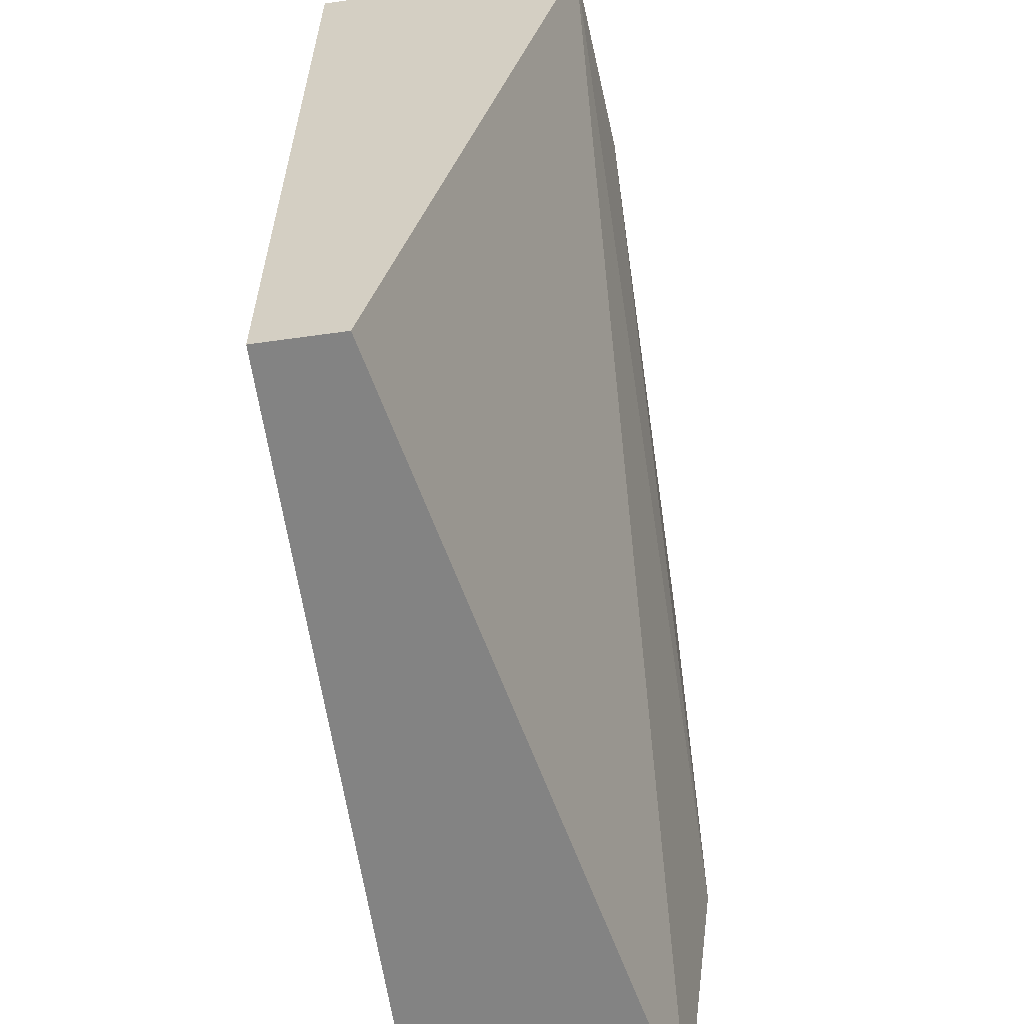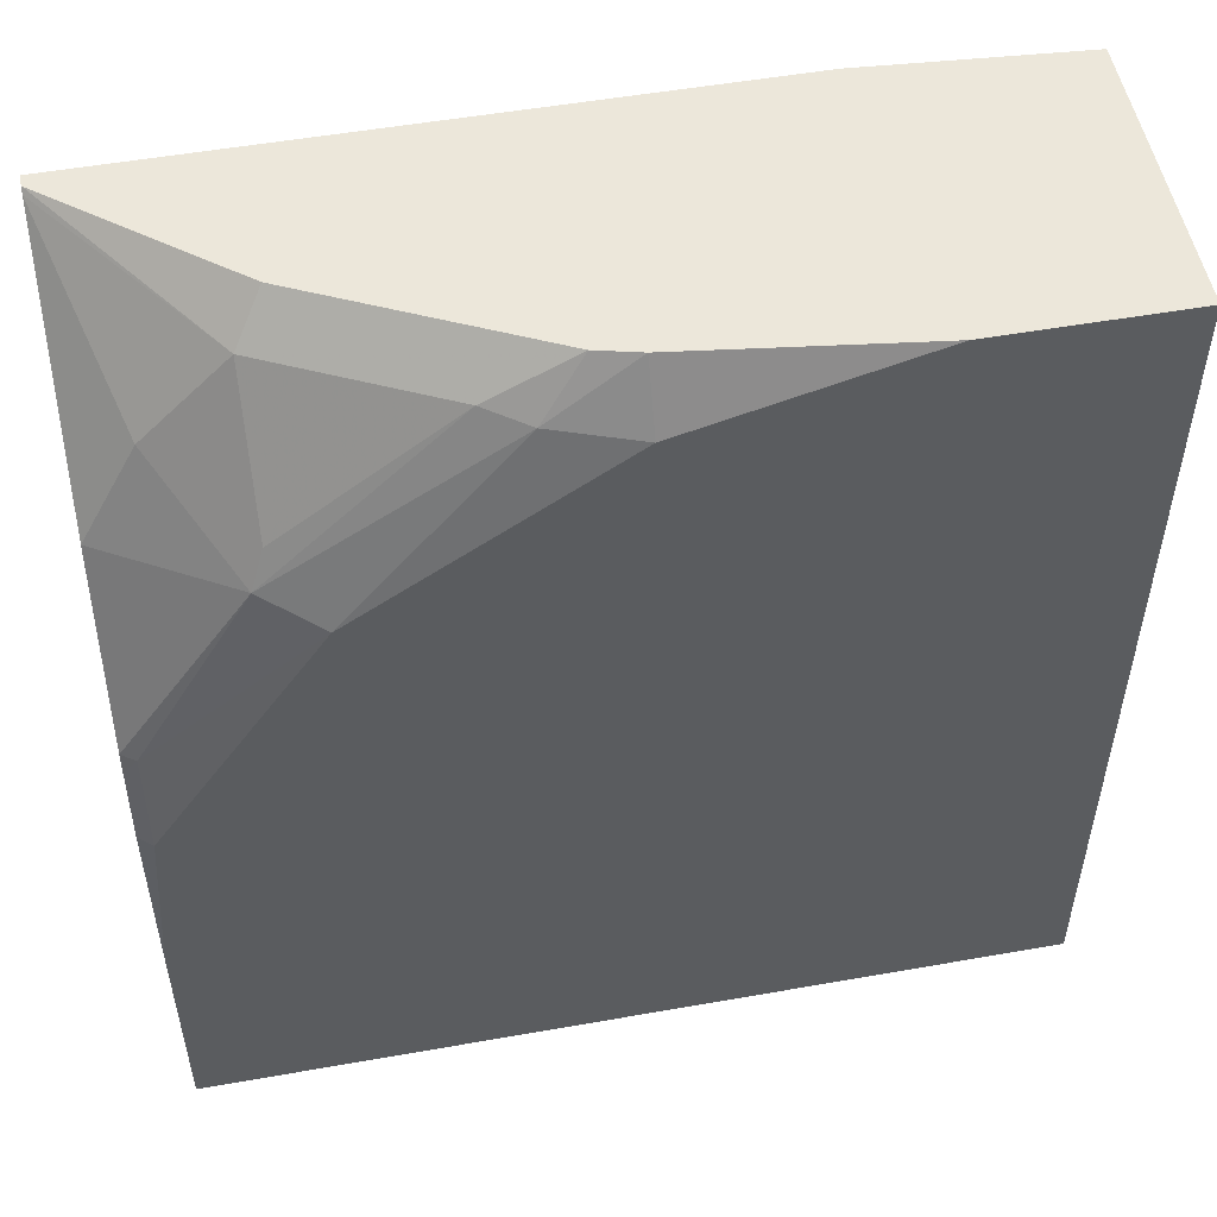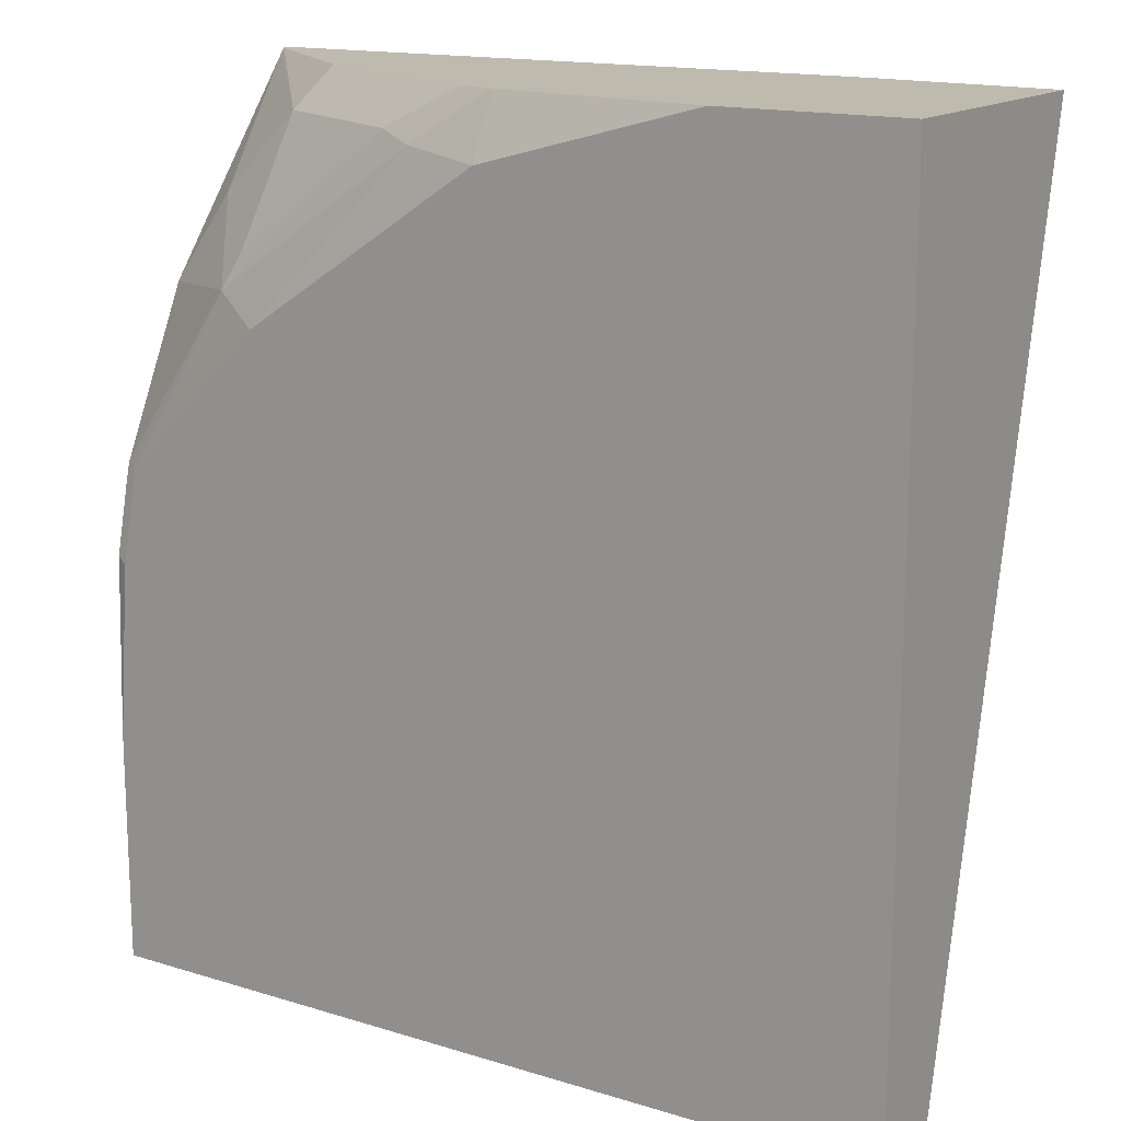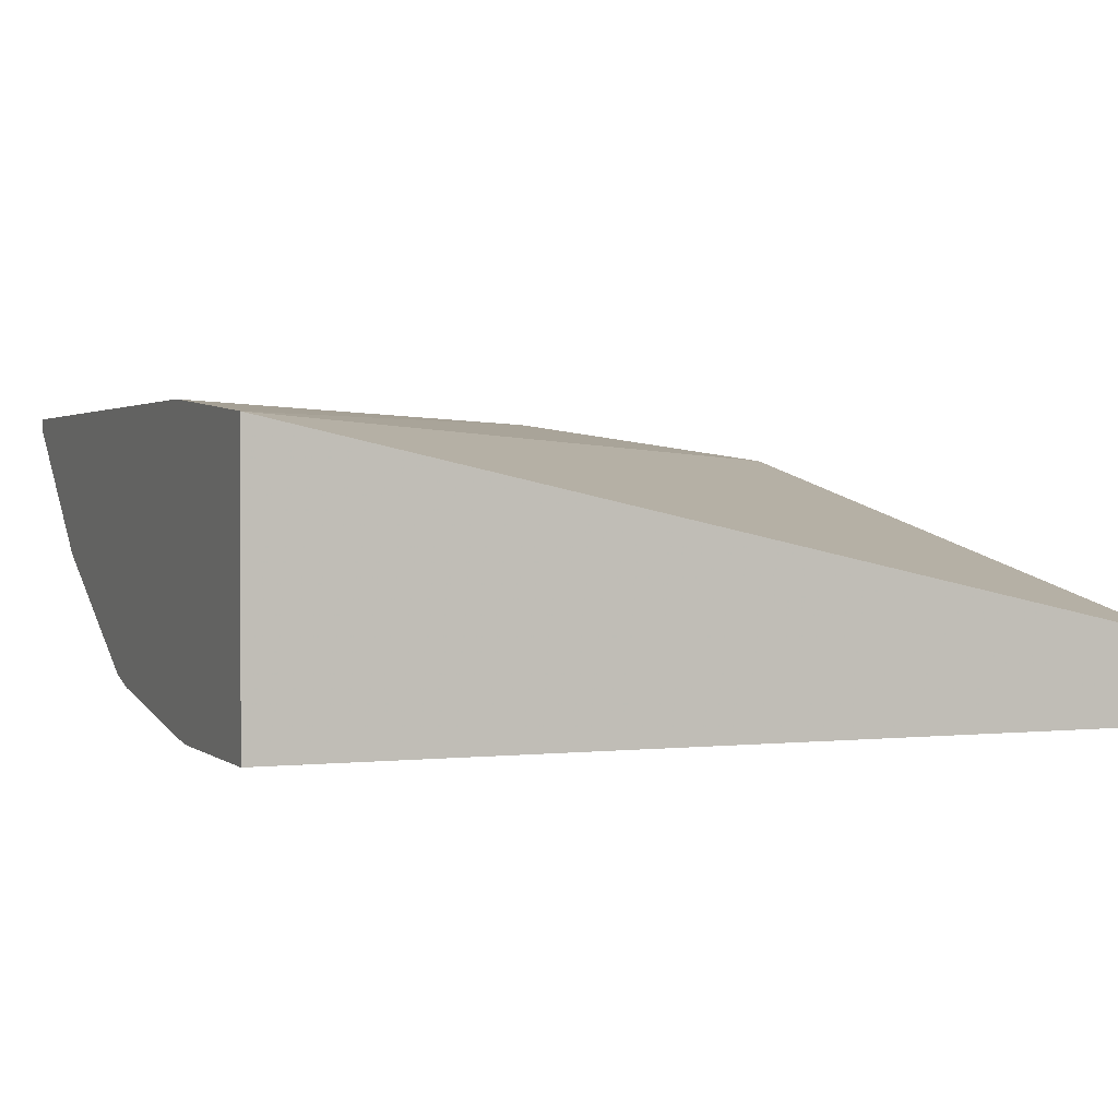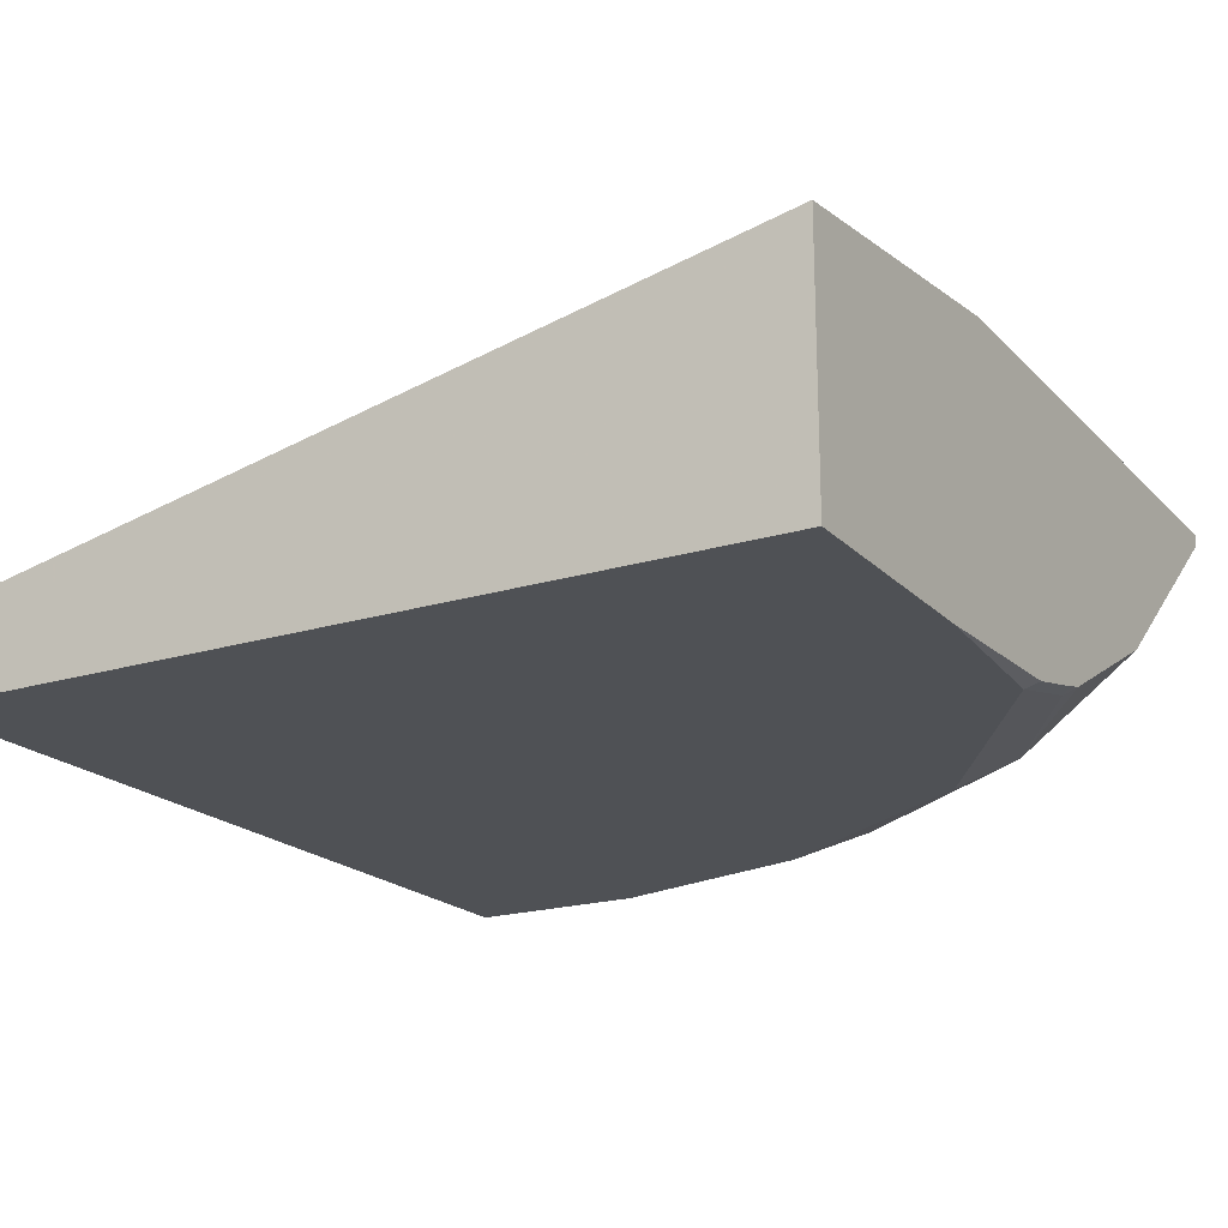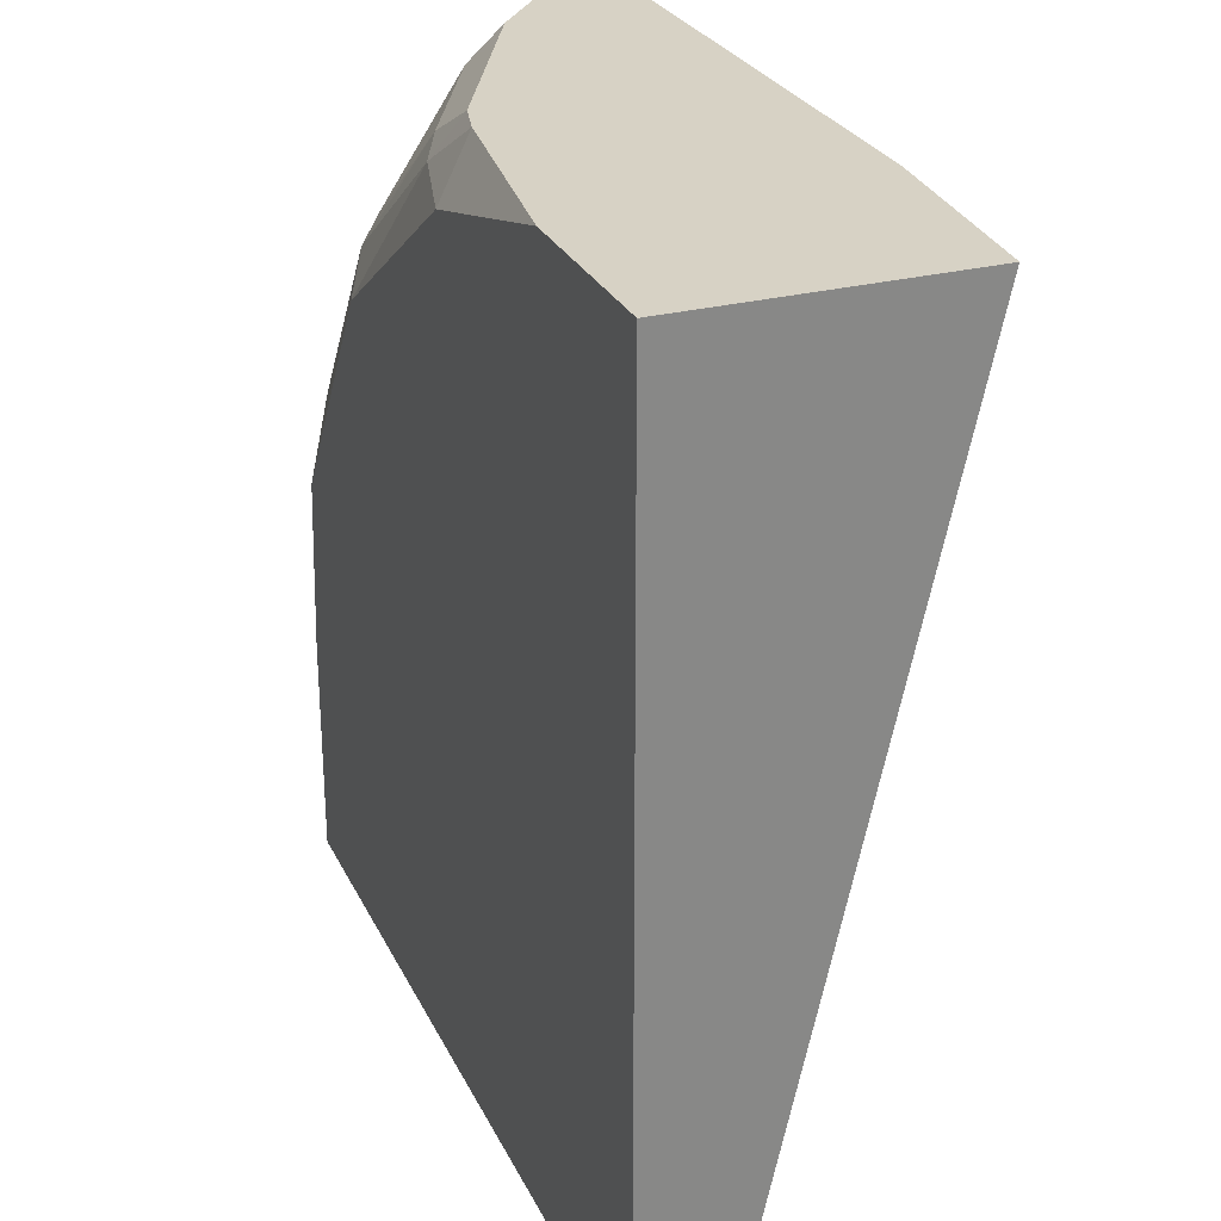
<metadata>
{"format":"obj","ext":"obj","renderer":"f3d","projection":"perspective","resolution":1024,"background":"white","views":[{"elev":-61.0,"azim":98.2,"up":"+Z"},{"elev":52.3,"azim":-10.8,"up":"+Z"},{"elev":15.5,"azim":32.7,"up":"+Z"},{"elev":1.6,"azim":67.5,"up":"+Y"},{"elev":-19.7,"azim":-150.2,"up":"+Y"},{"elev":27.5,"azim":68.4,"up":"+Z"}]}
</metadata>
<code>
v 0.0002314 -0.6544 0.3586
v -0.08412 -0.6477 0.3586
v 0.0002314 -0.7671 0.3586
v 0.0002314 -0.7338 0.0002693
v -0.3389 -0.6644 0.0002693
v -0.3389 -0.6477 0.1282
v -0.3389 -0.6477 0.3586
v -0.07499 -0.7671 0.3586
v 0.0002314 -0.7671 0.0002693
v -0.3389 -0.7671 0.0002693
v -0.3389 -0.6523 0.3586
v -0.1668 -0.7546 0.3586
v -0.1668 -0.7671 0.3335
v -0.3389 -0.7671 0.0947
v -0.3389 -0.6542 0.3567
v -0.2835 -0.7171 0.3419
v -0.2723 -0.7059 0.3586
v -0.1834 -0.7504 0.3586
v -0.2001 -0.7588 0.3377
v -0.2668 -0.7671 0.2668
v -0.3335 -0.7671 0.1668
v -0.3389 -0.7644 0.1695
v -0.3389 -0.7228 0.2723
v -0.3169 -0.7171 0.3085
v -0.2168 -0.7505 0.3419
v -0.2501 -0.7171 0.3586
v -0.2835 -0.7505 0.2918
v -0.289 -0.756 0.2779
v -0.3335 -0.7588 0.2043
v -0.3389 -0.7581 0.1979
v -0.3389 -0.7561 0.2056
f 16 26 17
f 11 15 16
f 11 16 17
f 8 12 13
f 12 18 19
f 12 19 13
f 13 19 20
f 14 21 22
f 15 23 24
f 15 24 16
f 16 25 18
f 16 18 26
f 16 24 27
f 25 27 28
f 18 25 19
f 19 25 28
f 19 28 20
f 20 28 29
f 20 29 21
f 21 29 22
f 22 29 30
f 23 31 28
f 23 28 24
f 24 28 27
f 28 31 29
f 29 31 30
f 5 7 6
f 16 27 25
f 5 11 7
f 3 14 10
f 5 23 15
f 5 15 11
f 1 7 11
f 1 11 17
f 1 17 26
f 1 26 18
f 1 18 12
f 1 12 8
f 1 8 3
f 1 3 9
f 1 9 4
f 1 4 5
f 1 5 6
f 1 6 2
f 1 2 7
f 3 8 13
f 2 6 7
f 5 30 31
f 5 22 30
f 5 14 22
f 4 10 5
f 5 10 14
f 3 10 9
f 5 31 23
f 3 21 14
f 3 20 21
f 3 13 20
f 4 9 10

</code>
